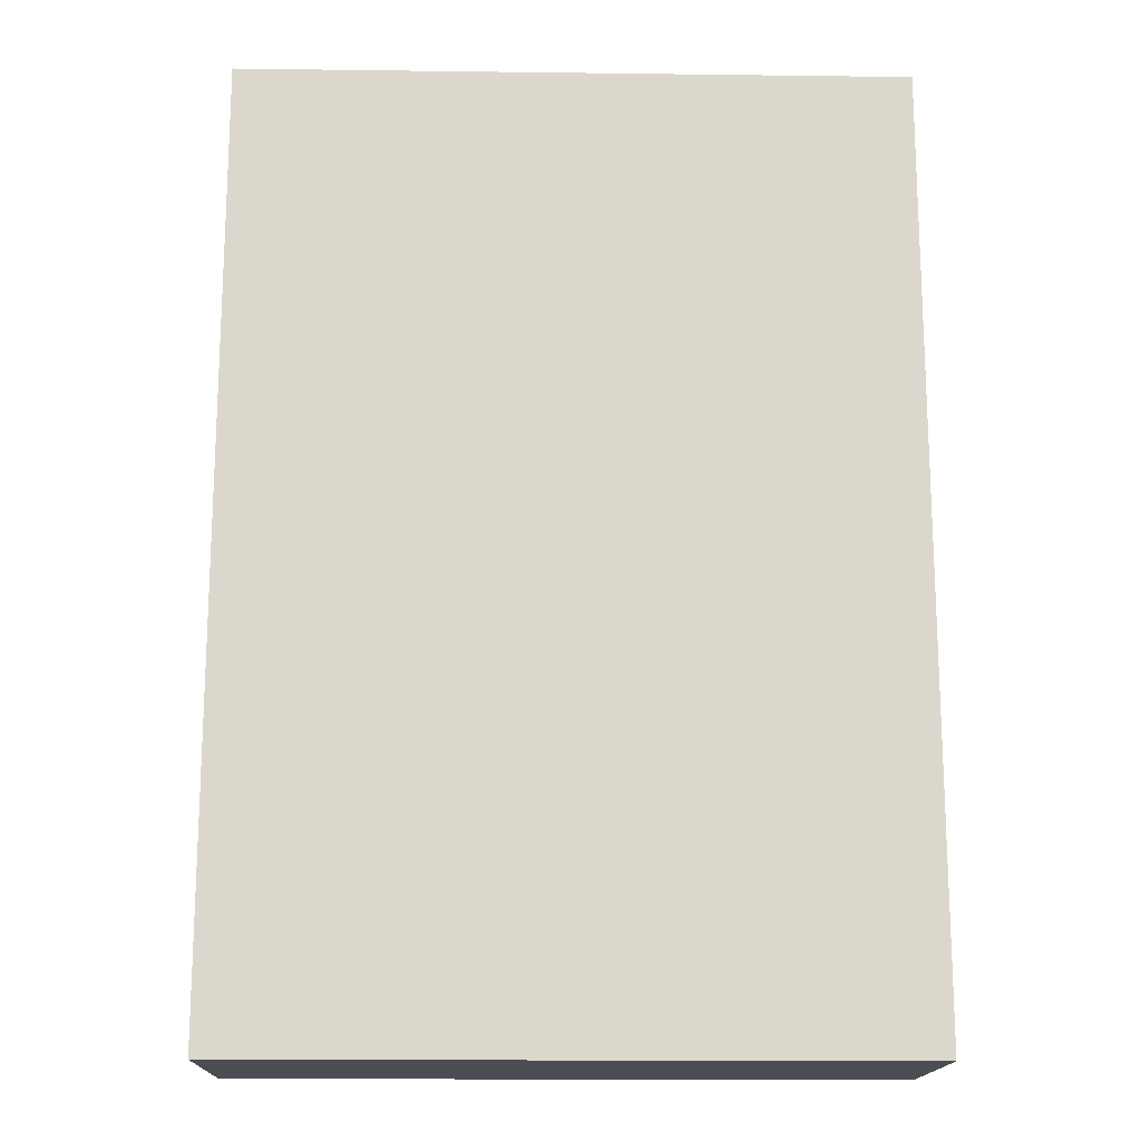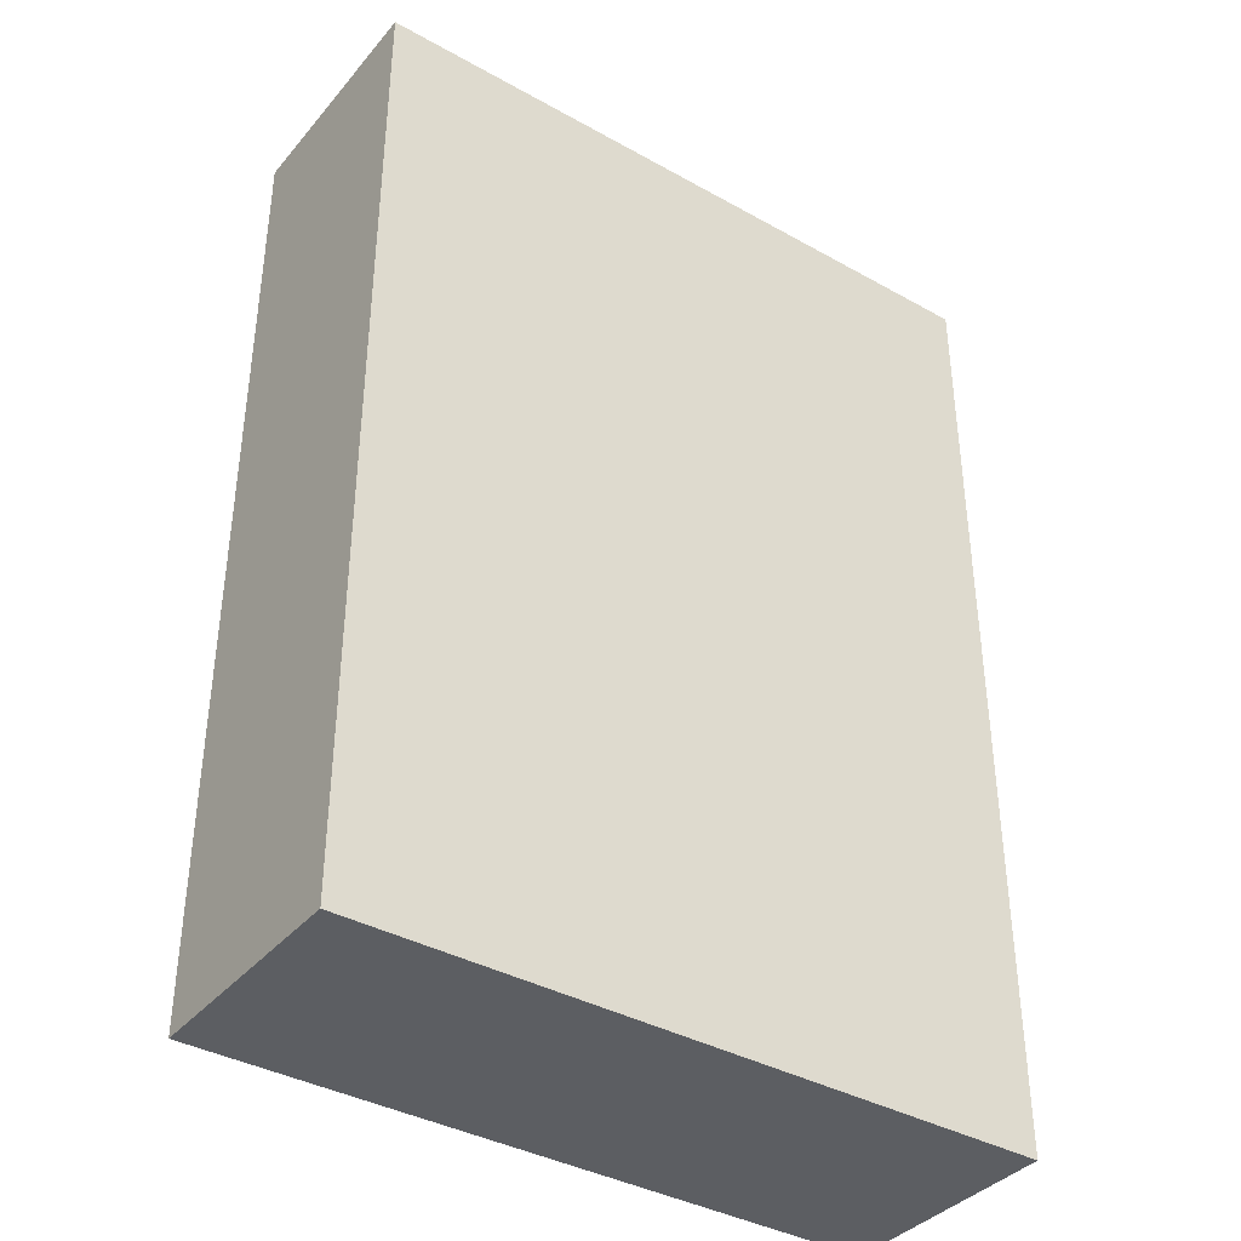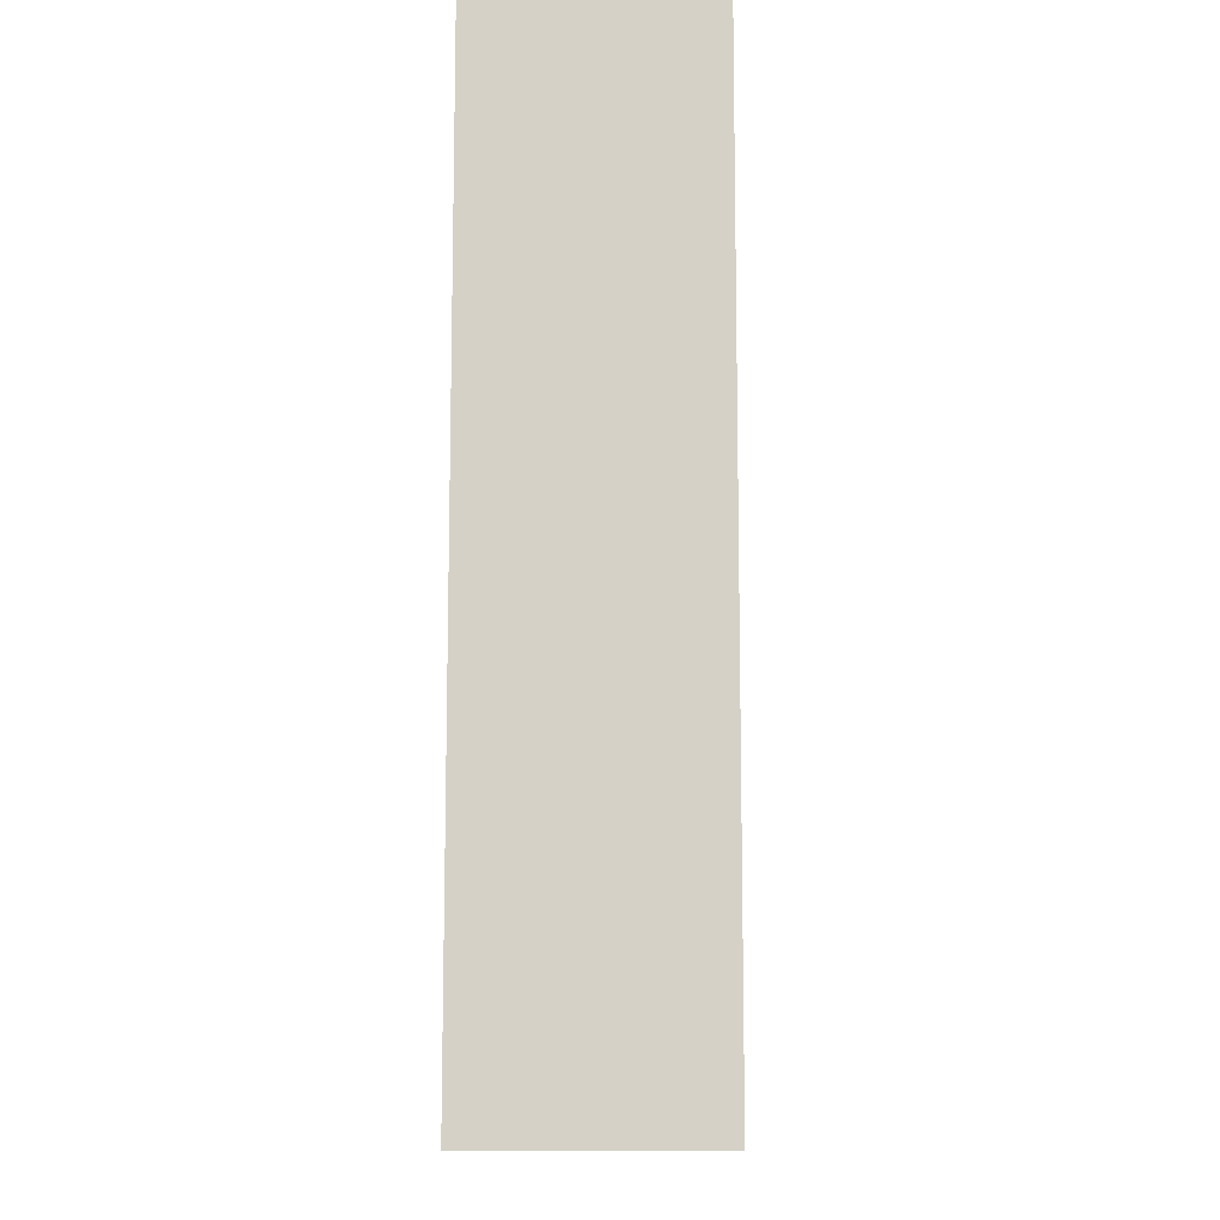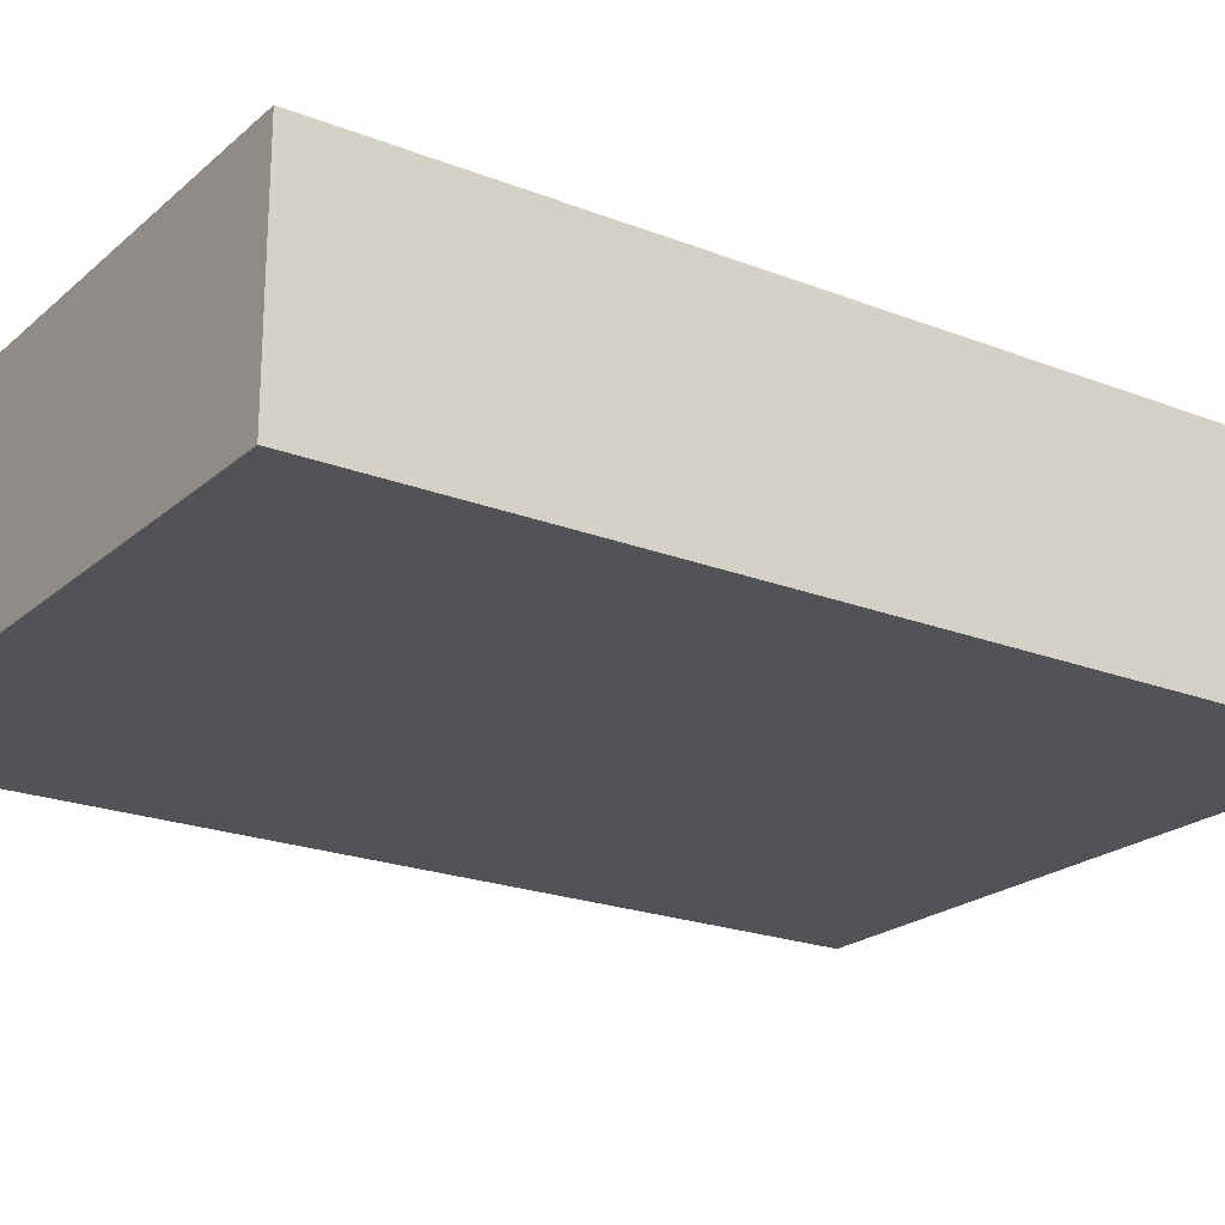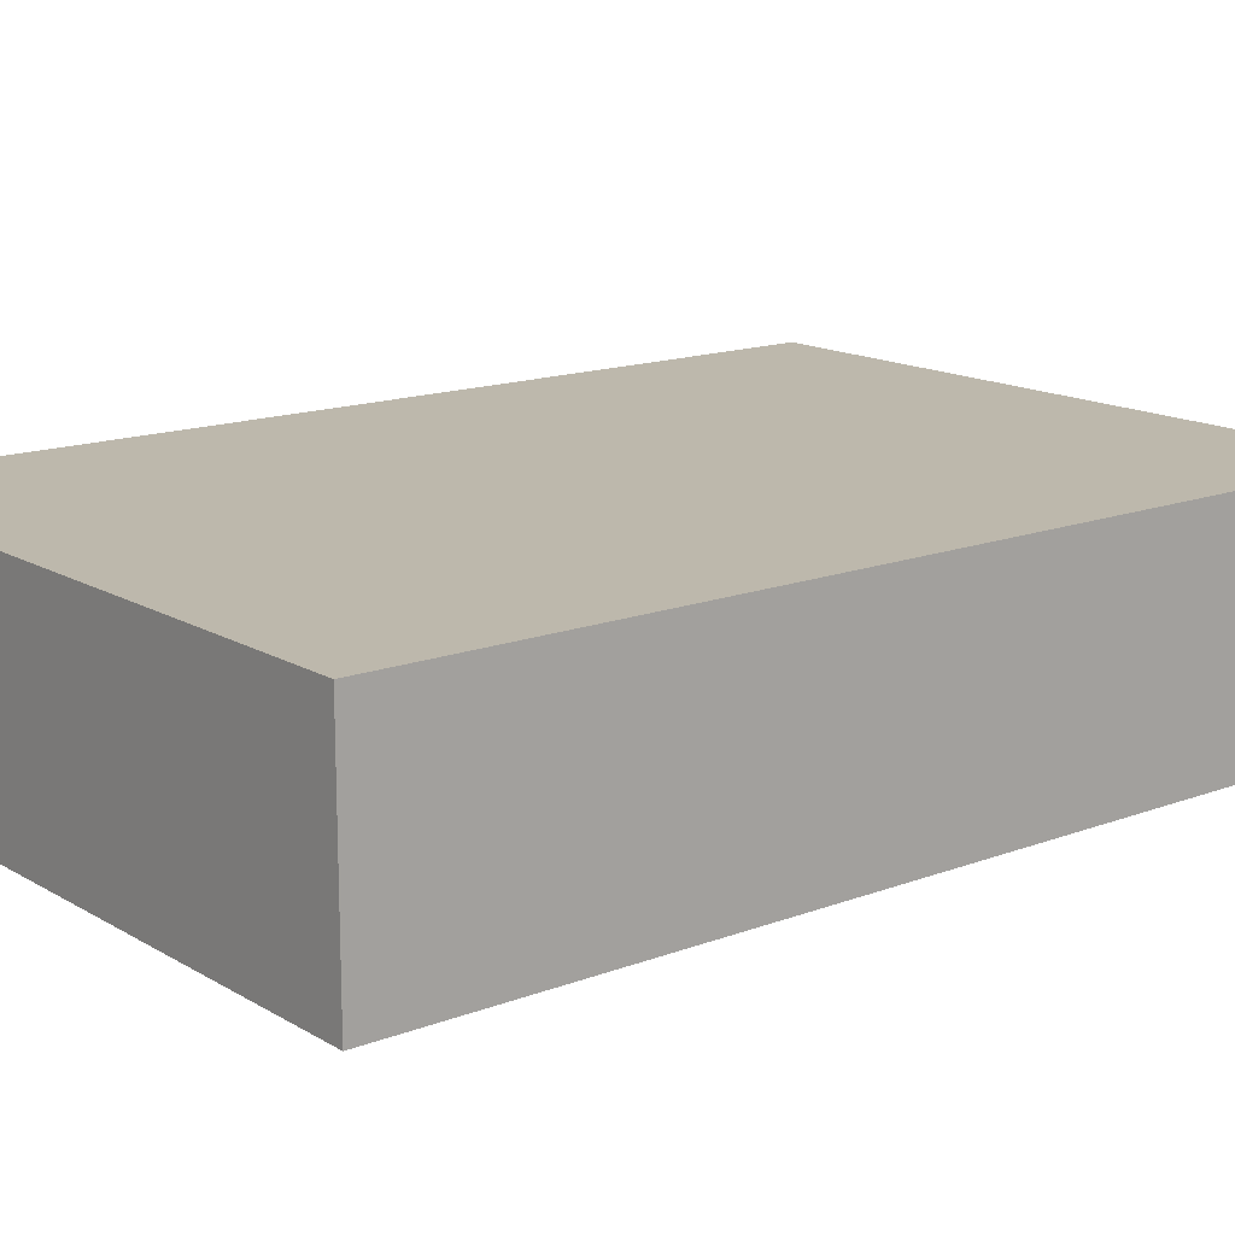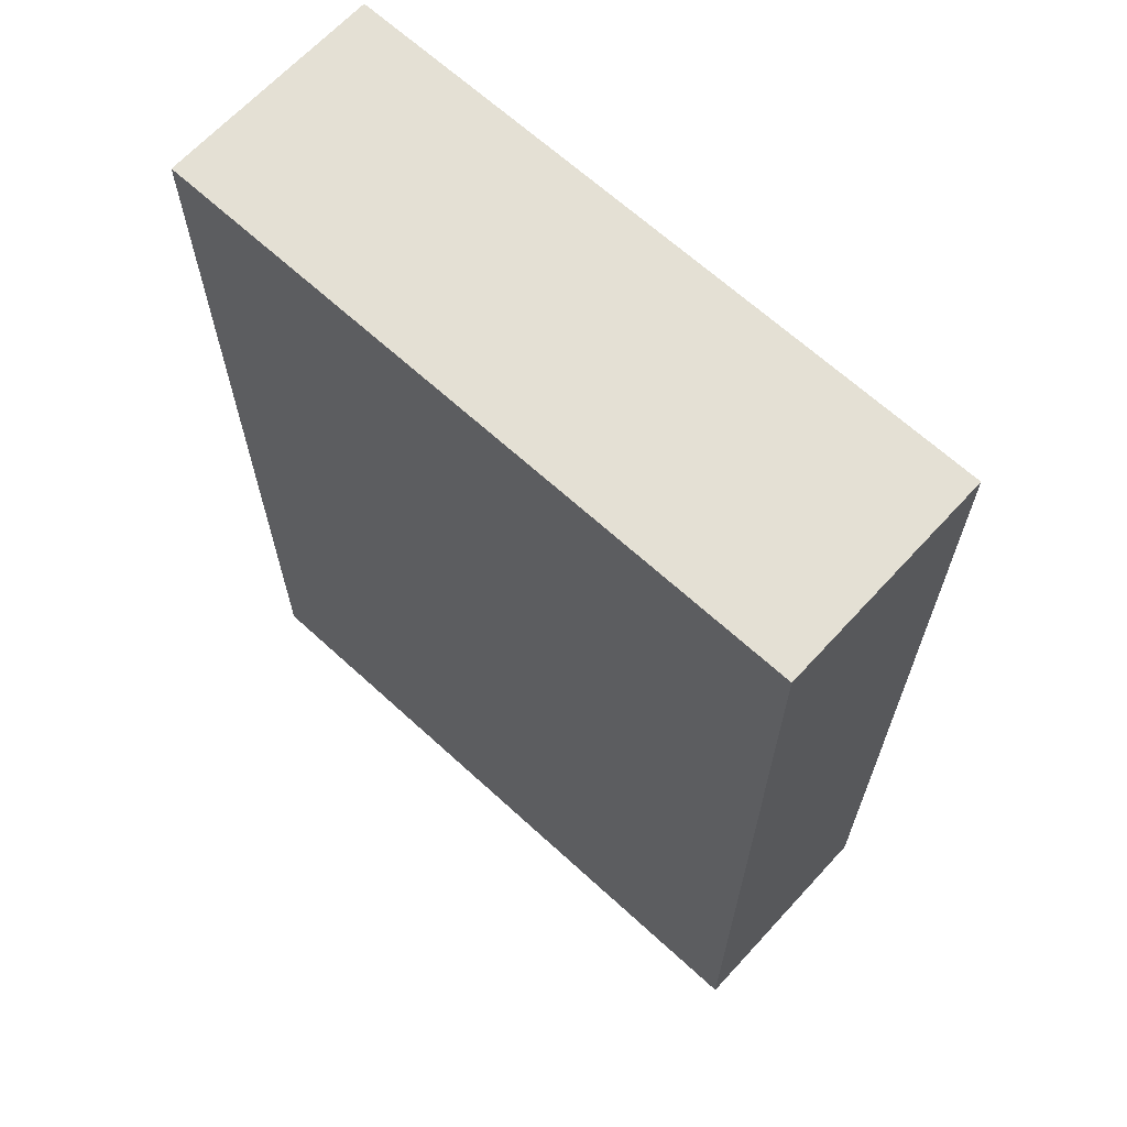
<metadata>
{"format":"obj","ext":"obj","renderer":"f3d","projection":"perspective","resolution":1024,"background":"white","views":[{"elev":-16.3,"azim":178.5,"up":"+Z"},{"elev":-38.1,"azim":144.7,"up":"+Z"},{"elev":-11.4,"azim":-87.8,"up":"+Z"},{"elev":-21.7,"azim":55.6,"up":"+Y"},{"elev":14.9,"azim":51.0,"up":"+Y"},{"elev":66.0,"azim":42.6,"up":"+Z"}]}
</metadata>
<code>
g pb_Mesh122760
v 0 0 0
v -1 0 0
v 0 0.5 0
v -1 0.5 0
v -1 0 0
v -1 0 -1.5
v -1 0.5 0
v -1 0.5 -1.5
v -1 0 -2.112
v 0 0 -2.112
v -1 0.5 -2.112
v 0 0.5 -2.112
v 0.4806 0 -1.5
v 0.4806 0 0
v 0.4806 0.5 -1.5
v 0.4806 0.5 0
v 0 0.5 0
v -1 0.5 0
v 0 0.5 -1.5
v -1 0.5 -1.5
v 0 0 -1.5
v -1 0 -1.5
v 0 0 0
v -1 0 0
v 0.4806 0 -1.5
v 0.4806 0 0
v 0.4806 0.5 -2.112
v 0.4806 0 -2.112
v 0.4806 0 0
v 0.4806 0.5 0
v 0.4806 0.5 0
v 0.4806 0.5 -1.5
v -1 0 -2.112
v 0 0 -2.112
v -1 0.5 -2.112
v -1 0 -2.112
v 0.4806 0.5 -2.112
v 0 0.5 -2.112
v -1 0.5 -2.112
v 0.4806 0 -2.112
v 0.4806 0 -2.112
v 0.4806 0.5 -2.112
g pb_Mesh122760_0
f 3 2 1
f 3 4 2
f 7 6 5
f 7 8 6
f 11 10 9
f 11 12 10
f 15 14 13
f 15 16 14
f 19 18 17
f 19 20 18
f 23 22 21
f 23 24 22
f 25 23 21
f 25 26 23
f 27 10 12
f 27 28 10
f 29 3 1
f 29 30 3
f 31 19 17
f 31 32 19
f 33 21 22
f 33 34 21
f 35 6 8
f 35 36 6
f 37 19 32
f 37 38 19
f 38 20 19
f 38 39 20
f 34 25 21
f 34 40 25
f 41 15 13
f 41 42 15

</code>
